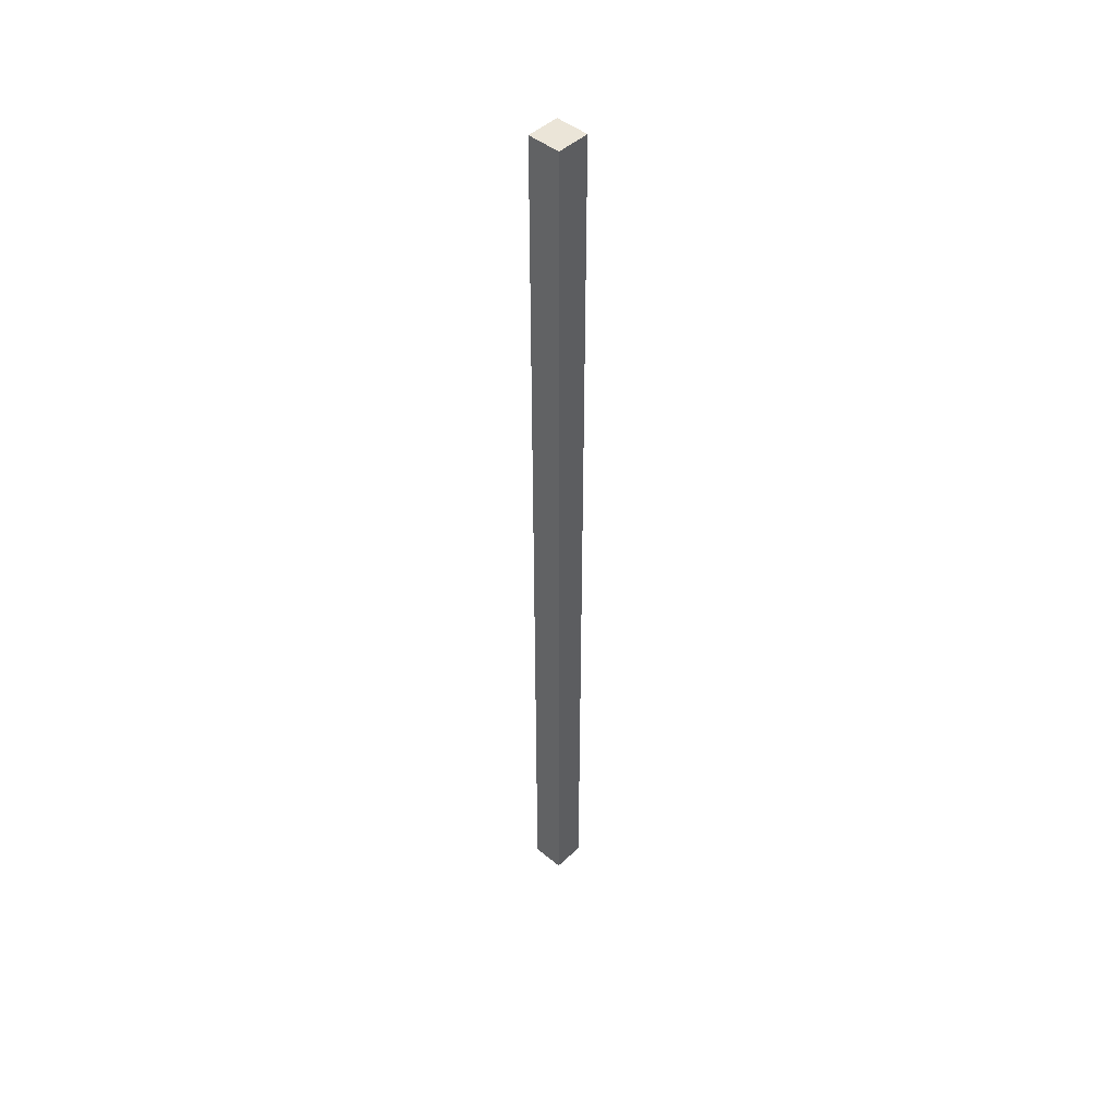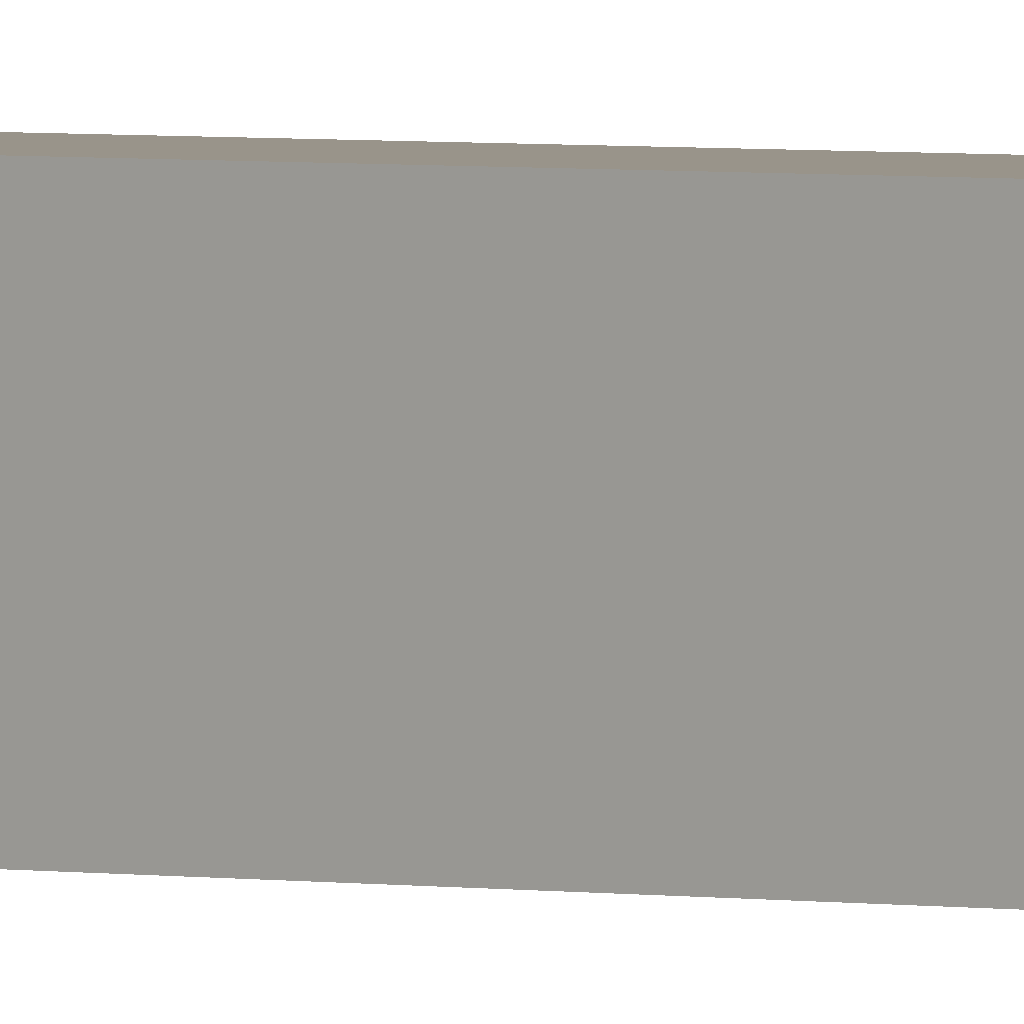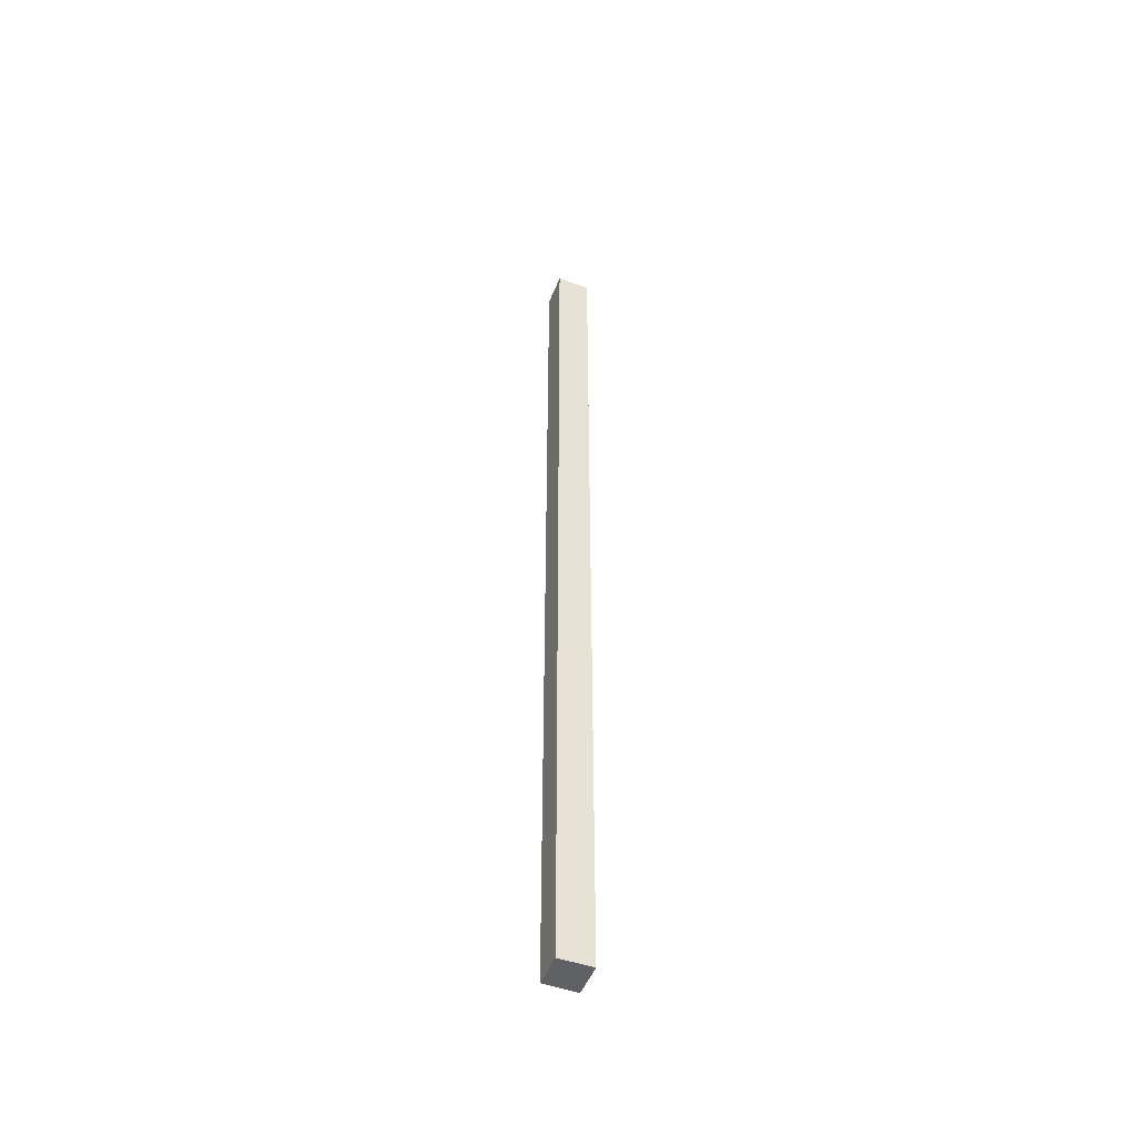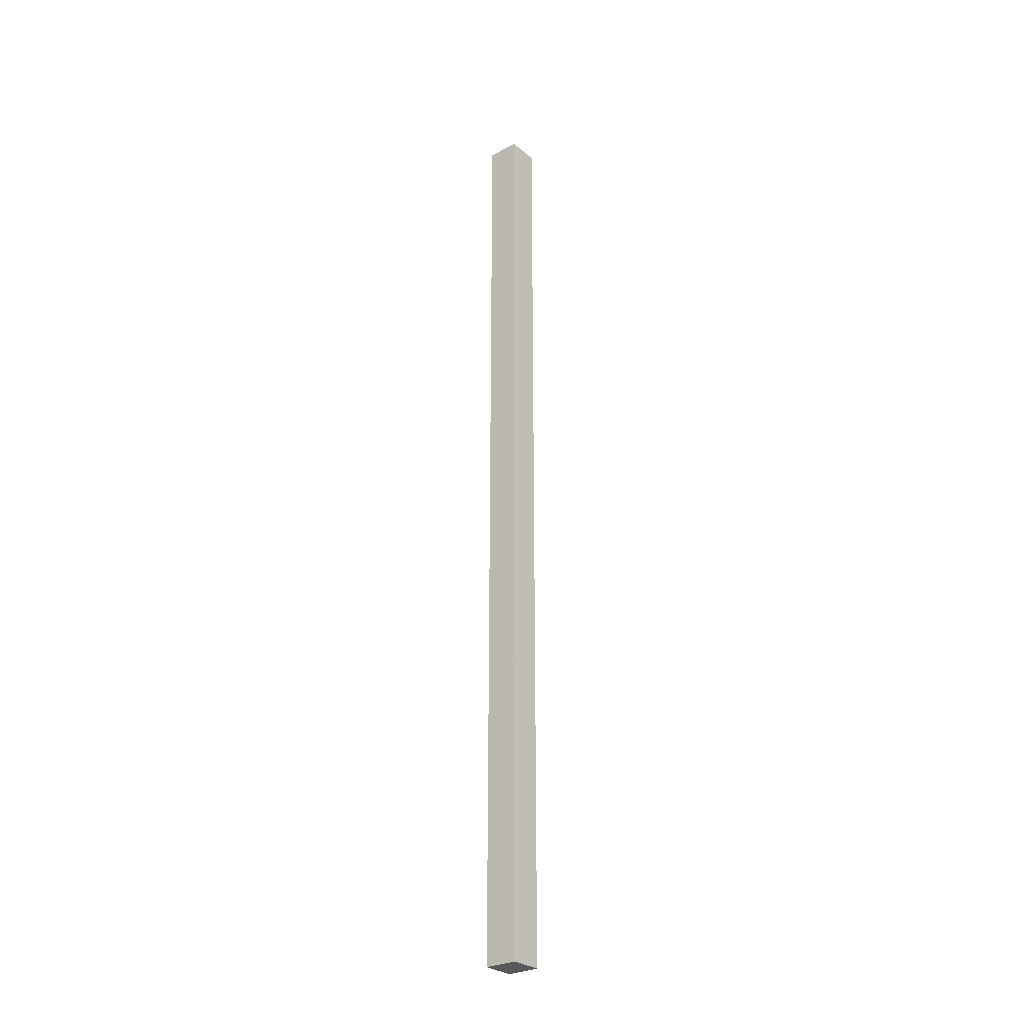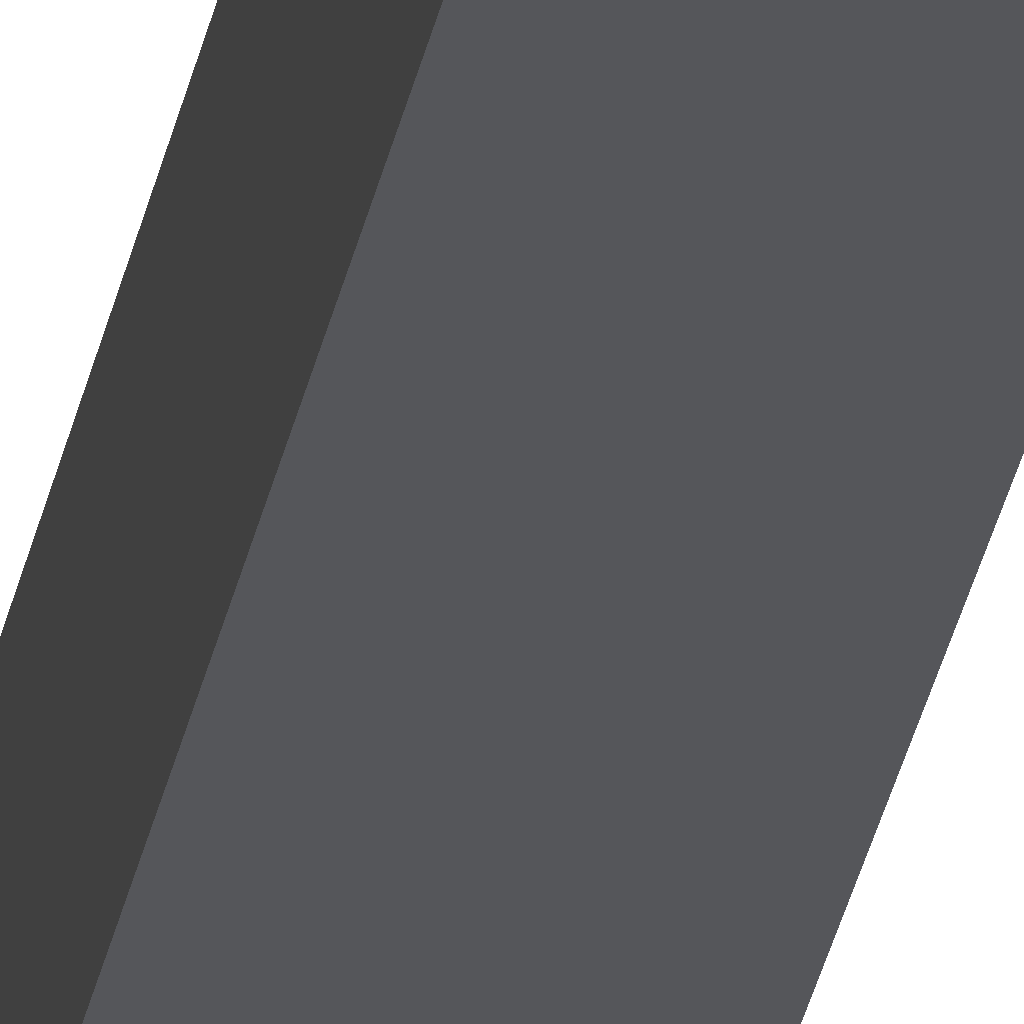
<metadata>
{"format":"obj","ext":"obj","renderer":"f3d","projection":"perspective","resolution":1024,"background":"white","views":[{"elev":46.0,"azim":43.2,"up":"+Z"},{"elev":1.9,"azim":-47.1,"up":"+Y"},{"elev":-49.6,"azim":158.6,"up":"+Z"},{"elev":-28.7,"azim":38.9,"up":"+Z"},{"elev":-26.0,"azim":-9.1,"up":"+Y"}]}
</metadata>
<code>
o
v 0 -0.1 1.4
v 0 -0.1 1.3
v 0 -0.1 1.1
v 0 -0.1 1
v 0 -0.1 0.8
v 0 -0.1 0.7
v 0 -0.1 0.5
v 0 -0.1 0.4
v 0 -0.1 0.2
v 0 -0.1 0.1
v 0 -0.1 -0.1
v 0 -0.1 -0.2
v 0 -0.1 -0.4
v 0 -0.1 -0.5
v 0 -0.1 -0.7
v 0 -0.1 -0.8
v 0 -0.1 -1
v 0 -0.1 -1.1
v 0 -0.1 -1.3
v 0 -0.1 -1.4
v 0 -0.1 -1.5
v 0 0 1.4
v 0 0 1.3
v 0 0 1.1
v 0 0 1
v 0 0 0.8
v 0 0 0.7
v 0 0 0.5
v 0 0 0.4
v 0 0 0.2
v 0 0 0.1
v 0 0 -0.1
v 0 0 -0.2
v 0 0 -0.4
v 0 0 -0.5
v 0 0 -0.7
v 0 0 -0.8
v 0 0 -1
v 0 0 -1.1
v 0 0 -1.3
v 0 0 -1.4
v 0 0 -1.5
v 0.1 -0.1 1.4
v 0.1 -0.1 1.3
v 0.1 -0.1 1.1
v 0.1 -0.1 1
v 0.1 -0.1 0.8
v 0.1 -0.1 0.7
v 0.1 -0.1 0.5
v 0.1 -0.1 0.4
v 0.1 -0.1 0.2
v 0.1 -0.1 0.1
v 0.1 -0.1 -0.1
v 0.1 -0.1 -0.2
v 0.1 -0.1 -0.4
v 0.1 -0.1 -0.5
v 0.1 -0.1 -0.7
v 0.1 -0.1 -0.8
v 0.1 -0.1 -1
v 0.1 -0.1 -1.1
v 0.1 -0.1 -1.3
v 0.1 -0.1 -1.4
v 0.1 -0.1 -1.5
v 0.1 0 1.4
v 0.1 0 1.3
v 0.1 0 1.1
v 0.1 0 1
v 0.1 0 0.8
v 0.1 0 0.7
v 0.1 0 0.5
v 0.1 0 0.4
v 0.1 0 0.2
v 0.1 0 0.1
v 0.1 0 -0.1
v 0.1 0 -0.2
v 0.1 0 -0.4
v 0.1 0 -0.5
v 0.1 0 -0.7
v 0.1 0 -0.8
v 0.1 0 -1
v 0.1 0 -1.1
v 0.1 0 -1.3
v 0.1 0 -1.4
v 0.1 0 -1.5
v 0 -0.1 1.4
v 0 0 1.4
v 0.1 -0.1 1.4
v 0.1 0 1.4
v 0 -0.1 -1.5
v 0 0 -1.5
v 0.1 -0.1 -1.5
v 0.1 0 -1.5
v 0 -0.1 1.4
v 0.1 -0.1 1.4
v 0 -0.1 1.3
v 0.1 -0.1 1.3
v 0 -0.1 1.1
v 0.1 -0.1 1.1
v 0 -0.1 1
v 0.1 -0.1 1
v 0 -0.1 0.8
v 0.1 -0.1 0.8
v 0 -0.1 0.7
v 0.1 -0.1 0.7
v 0 -0.1 0.5
v 0.1 -0.1 0.5
v 0 -0.1 0.4
v 0.1 -0.1 0.4
v 0 -0.1 0.2
v 0.1 -0.1 0.2
v 0 -0.1 0.1
v 0.1 -0.1 0.1
v 0 -0.1 -0.1
v 0.1 -0.1 -0.1
v 0 -0.1 -0.2
v 0.1 -0.1 -0.2
v 0 -0.1 -0.4
v 0.1 -0.1 -0.4
v 0 -0.1 -0.5
v 0.1 -0.1 -0.5
v 0 -0.1 -0.7
v 0.1 -0.1 -0.7
v 0 -0.1 -0.8
v 0.1 -0.1 -0.8
v 0 -0.1 -1
v 0.1 -0.1 -1
v 0 -0.1 -1.1
v 0.1 -0.1 -1.1
v 0 -0.1 -1.3
v 0.1 -0.1 -1.3
v 0 -0.1 -1.4
v 0.1 -0.1 -1.4
v 0 -0.1 -1.5
v 0.1 -0.1 -1.5
v 0 0 1.4
v 0.1 0 1.4
v 0 0 1.3
v 0.1 0 1.3
v 0 0 1.1
v 0.1 0 1.1
v 0 0 1
v 0.1 0 1
v 0 0 0.8
v 0.1 0 0.8
v 0 0 0.7
v 0.1 0 0.7
v 0 0 0.5
v 0.1 0 0.5
v 0 0 0.4
v 0.1 0 0.4
v 0 0 0.2
v 0.1 0 0.2
v 0 0 0.1
v 0.1 0 0.1
v 0 0 -0.1
v 0.1 0 -0.1
v 0 0 -0.2
v 0.1 0 -0.2
v 0 0 -0.4
v 0.1 0 -0.4
v 0 0 -0.5
v 0.1 0 -0.5
v 0 0 -0.7
v 0.1 0 -0.7
v 0 0 -0.8
v 0.1 0 -0.8
v 0 0 -1
v 0.1 0 -1
v 0 0 -1.1
v 0.1 0 -1.1
v 0 0 -1.3
v 0.1 0 -1.3
v 0 0 -1.4
v 0.1 0 -1.4
v 0 0 -1.5
v 0.1 0 -1.5
f 22 2 1
f 23 3 2
f 23 2 22
f 24 4 3
f 24 3 23
f 25 5 4
f 25 4 24
f 26 6 5
f 26 5 25
f 27 7 6
f 27 6 26
f 28 8 7
f 28 7 27
f 29 9 8
f 29 8 28
f 30 10 9
f 30 9 29
f 31 11 10
f 31 10 30
f 32 12 11
f 32 11 31
f 33 13 12
f 33 12 32
f 34 14 13
f 34 13 33
f 35 15 14
f 35 14 34
f 36 16 15
f 36 15 35
f 37 17 16
f 37 16 36
f 38 18 17
f 38 17 37
f 39 19 18
f 39 18 38
f 40 20 19
f 40 19 39
f 41 21 20
f 41 20 40
f 42 21 41
f 43 44 64
f 44 45 65
f 64 44 65
f 45 46 66
f 65 45 66
f 46 47 67
f 66 46 67
f 47 48 68
f 67 47 68
f 48 49 69
f 68 48 69
f 49 50 70
f 69 49 70
f 50 51 71
f 70 50 71
f 51 52 72
f 71 51 72
f 52 53 73
f 72 52 73
f 53 54 74
f 73 53 74
f 54 55 75
f 74 54 75
f 55 56 76
f 75 55 76
f 56 57 77
f 76 56 77
f 57 58 78
f 77 57 78
f 58 59 79
f 78 58 79
f 59 60 80
f 79 59 80
f 60 61 81
f 80 60 81
f 61 62 82
f 81 61 82
f 62 63 83
f 82 62 83
f 83 63 84
f 87 86 85
f 88 86 87
f 89 90 91
f 91 90 92
f 95 94 93
f 96 94 95
f 97 96 95
f 98 96 97
f 99 98 97
f 100 98 99
f 101 100 99
f 102 100 101
f 103 102 101
f 104 102 103
f 105 104 103
f 106 104 105
f 107 106 105
f 108 106 107
f 109 108 107
f 110 108 109
f 111 110 109
f 112 110 111
f 113 112 111
f 114 112 113
f 115 114 113
f 116 114 115
f 117 116 115
f 118 116 117
f 119 118 117
f 120 118 119
f 121 120 119
f 122 120 121
f 123 122 121
f 124 122 123
f 125 124 123
f 126 124 125
f 127 126 125
f 128 126 127
f 129 128 127
f 130 128 129
f 131 130 129
f 132 130 131
f 133 132 131
f 134 132 133
f 135 136 137
f 137 136 138
f 137 138 139
f 139 138 140
f 139 140 141
f 141 140 142
f 141 142 143
f 143 142 144
f 143 144 145
f 145 144 146
f 145 146 147
f 147 146 148
f 147 148 149
f 149 148 150
f 149 150 151
f 151 150 152
f 151 152 153
f 153 152 154
f 153 154 155
f 155 154 156
f 155 156 157
f 157 156 158
f 157 158 159
f 159 158 160
f 159 160 161
f 161 160 162
f 161 162 163
f 163 162 164
f 163 164 165
f 165 164 166
f 165 166 167
f 167 166 168
f 167 168 169
f 169 168 170
f 169 170 171
f 171 170 172
f 171 172 173
f 173 172 174
f 173 174 175
f 175 174 176

</code>
